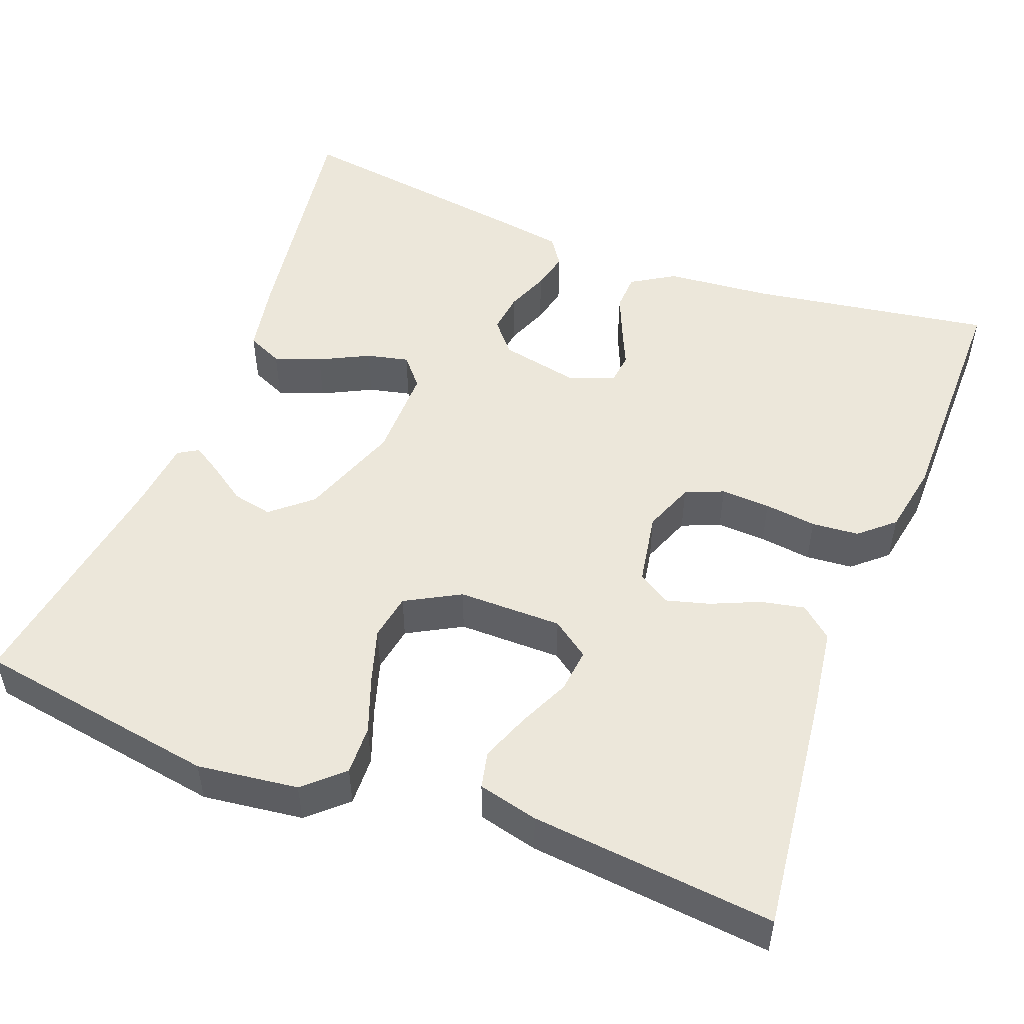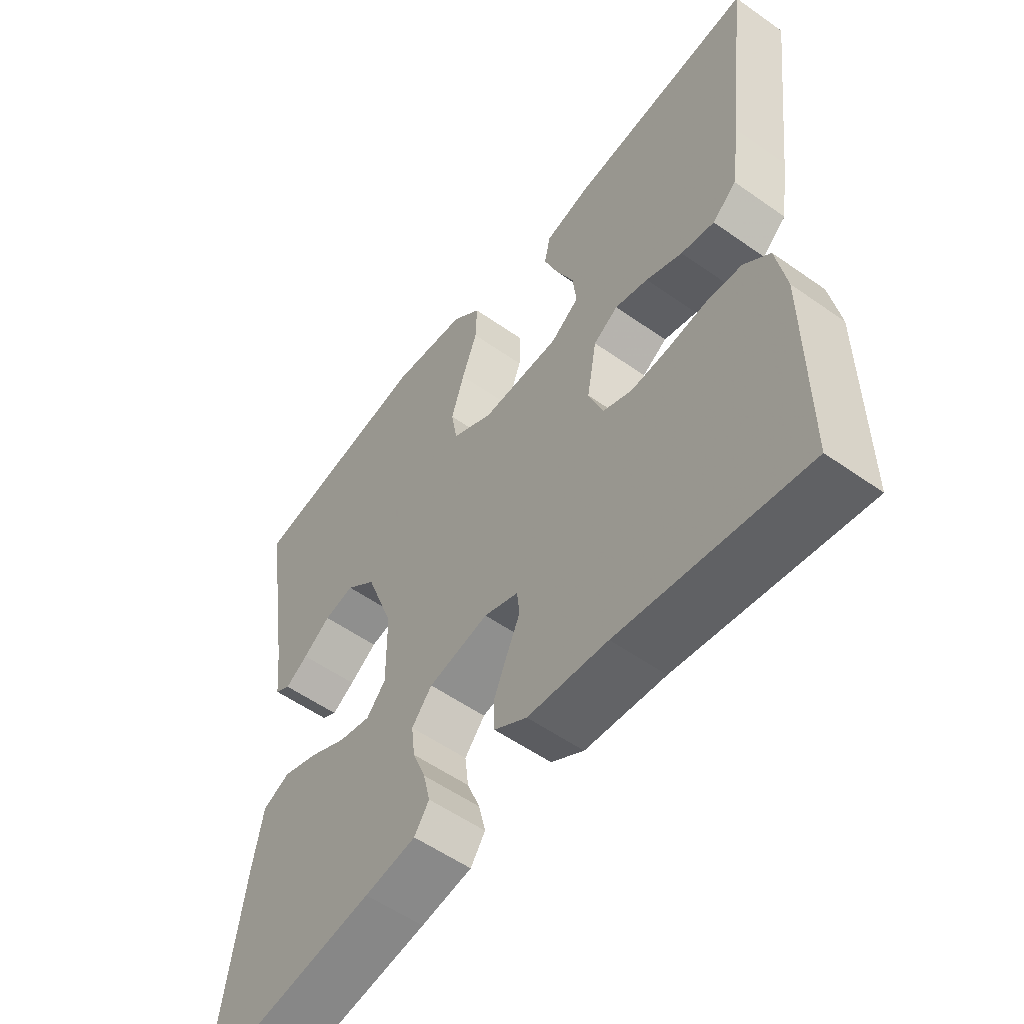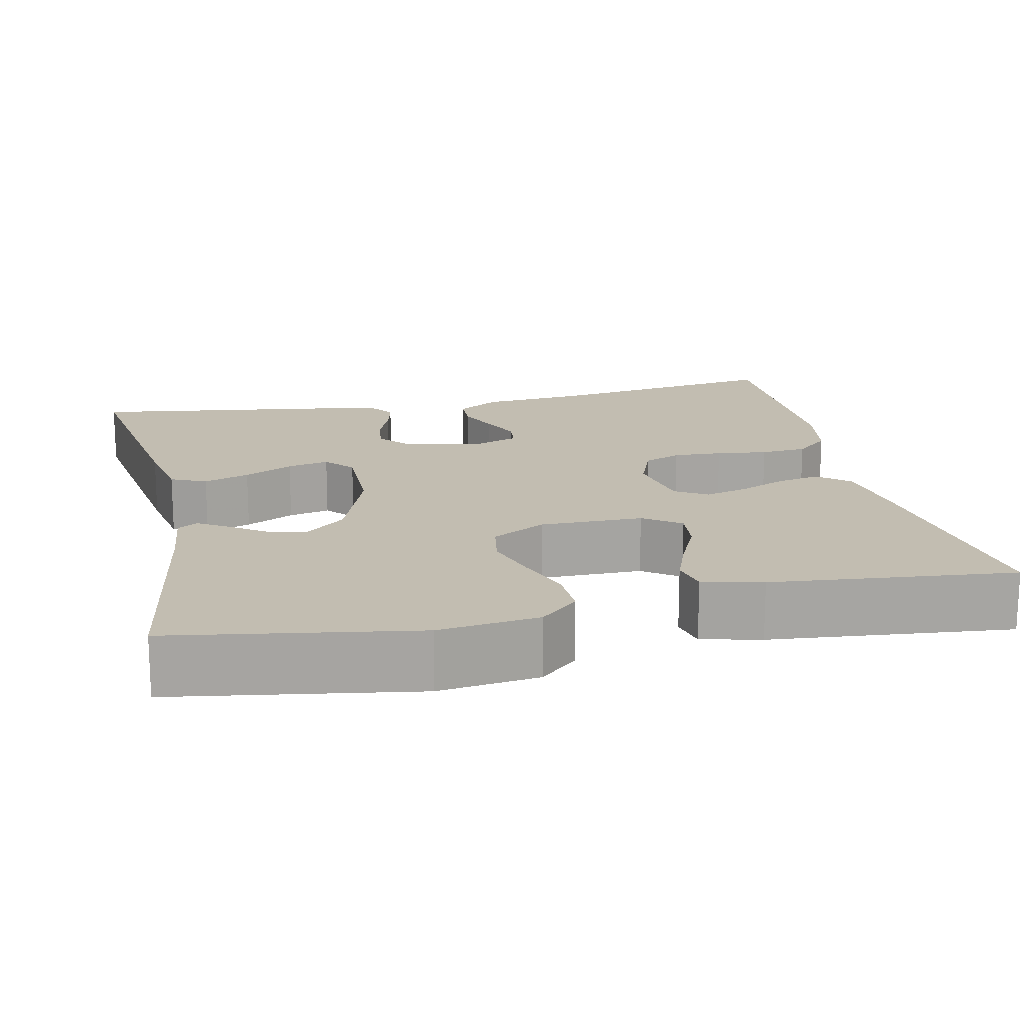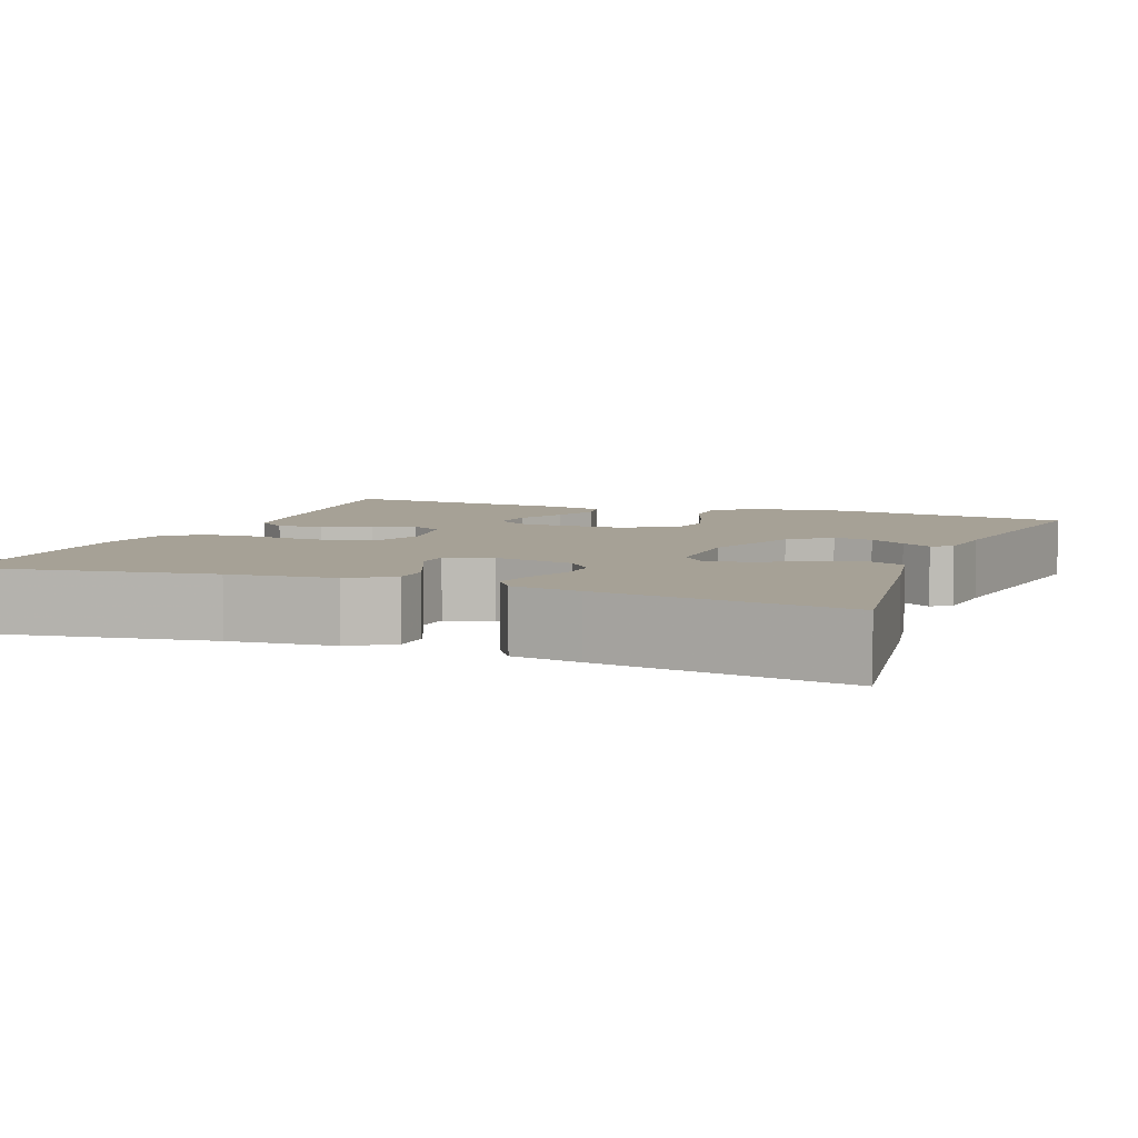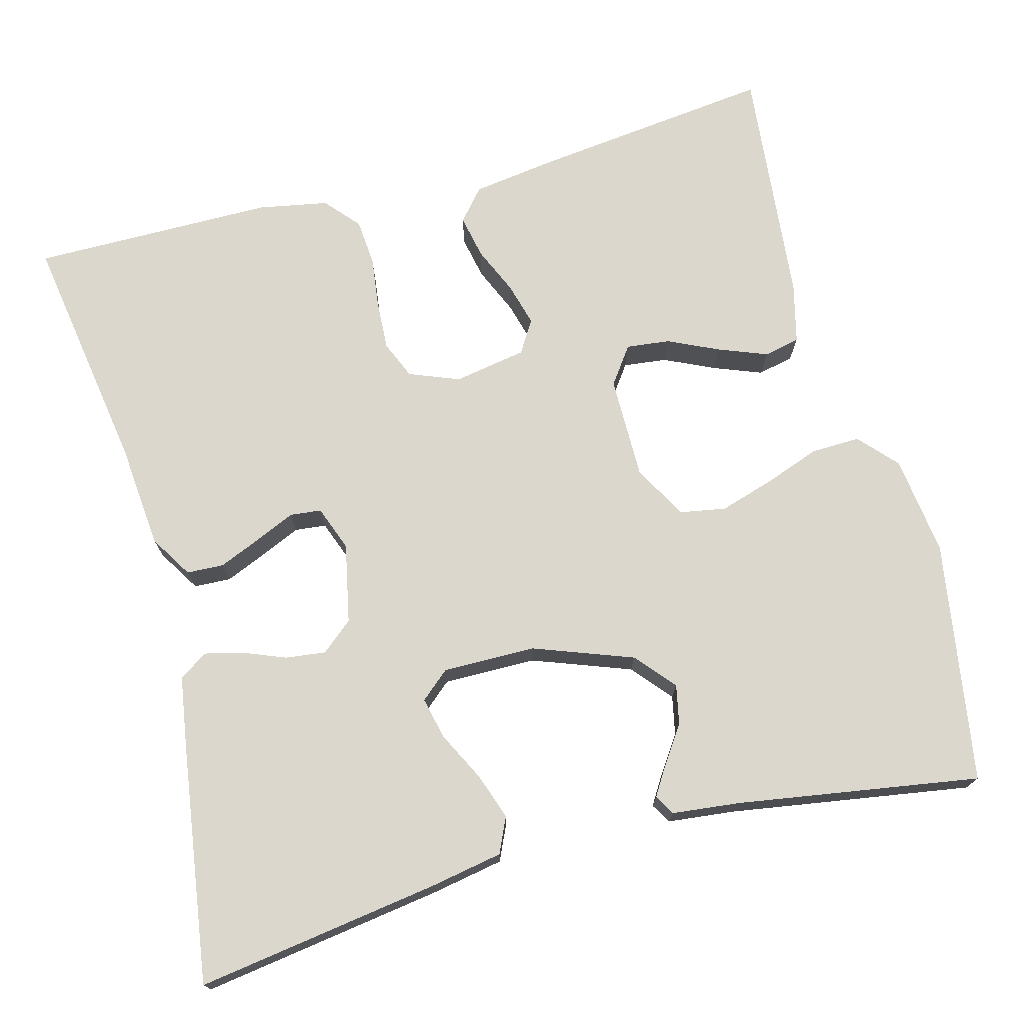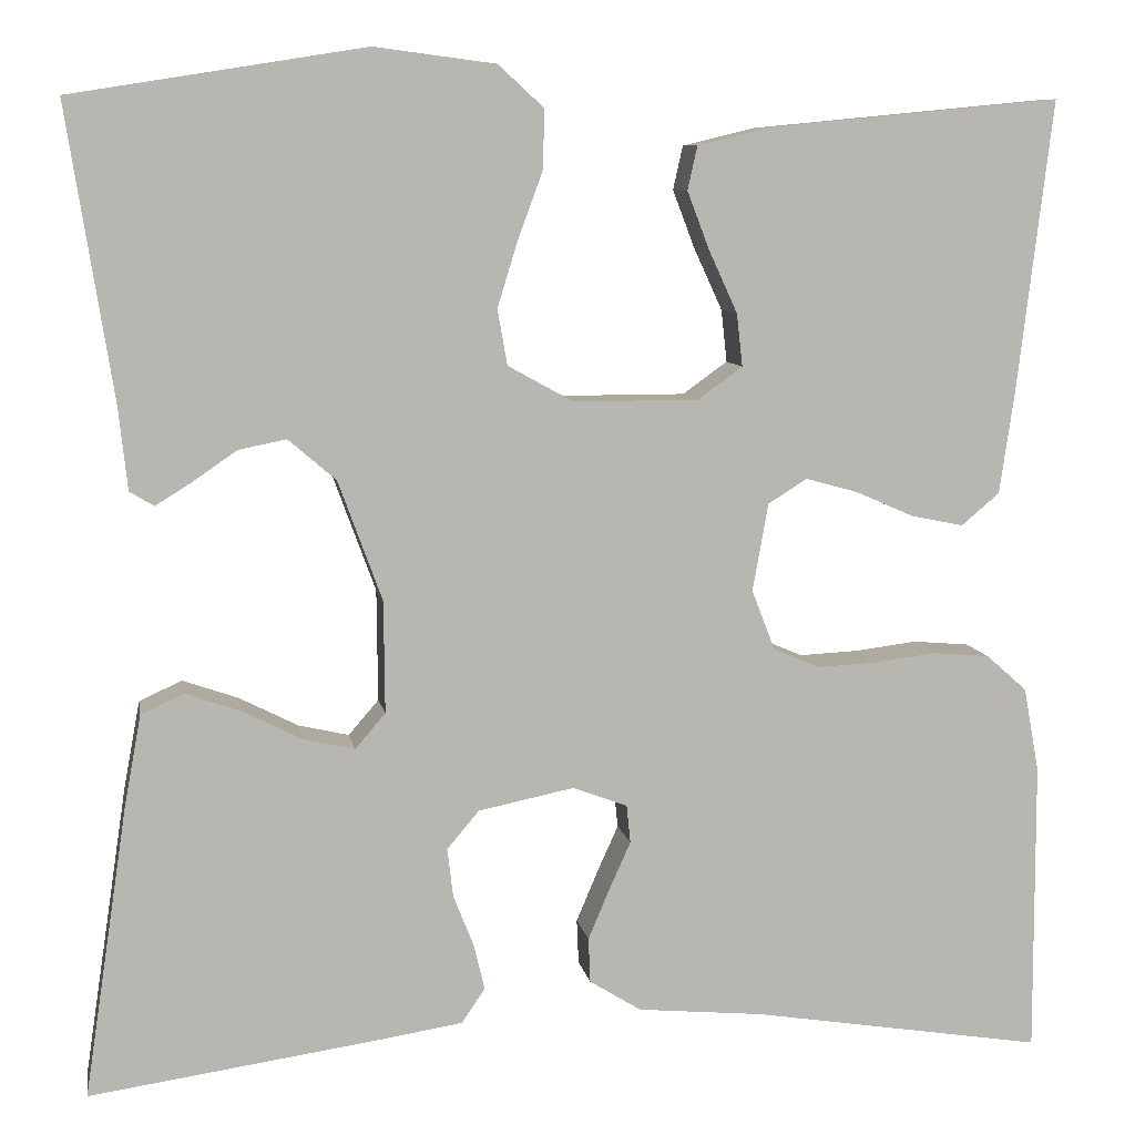
<metadata>
{"format":"obj","ext":"obj","renderer":"f3d","projection":"perspective","resolution":1024,"background":"white","views":[{"elev":51.0,"azim":21.0,"up":"+Y"},{"elev":-55.5,"azim":53.4,"up":"+Z"},{"elev":16.8,"azim":-12.3,"up":"+Y"},{"elev":6.2,"azim":-158.8,"up":"+Y"},{"elev":73.2,"azim":-104.8,"up":"+Y"},{"elev":8.5,"azim":-9.8,"up":"+Z"}]}
</metadata>
<code>
v -0.5 0.07 0.5
v -0.2 0.07 0.548
v -0.076 0.07 0.532
v -0.029 0.07 0.489
v -0.031 0.07 0.428
v -0.056 0.07 0.36
v -0.077 0.07 0.292
v -0.067 0.07 0.235
v 0 0.07 0.198
v 0.128 0.07 0.198
v 0.174 0.07 0.231
v 0.168 0.07 0.285
v 0.139 0.07 0.348
v 0.116 0.07 0.408
v 0.126 0.07 0.453
v 0.2 0.07 0.471
v 0.5 0.07 0.5
v 0.464 0.07 0.2
v 0.449 0.07 0.096
v 0.41 0.07 0.063
v 0.356 0.07 0.074
v 0.297 0.07 0.1
v 0.243 0.07 0.115
v 0.203 0.07 0.09
v 0.187 0.07 0
v 0.211 0.07 -0.062
v 0.258 0.07 -0.082
v 0.319 0.07 -0.079
v 0.383 0.07 -0.071
v 0.441 0.07 -0.076
v 0.483 0.07 -0.113
v 0.499 0.07 -0.2
v 0.5 0.07 -0.5
v 0.2 0.07 -0.452
v 0.071 0.07 -0.44
v 0.018 0.07 -0.407
v 0.016 0.07 -0.361
v 0.038 0.07 -0.309
v 0.06 0.07 -0.26
v 0.056 0.07 -0.221
v 0 0.07 -0.2
v -0.098 0.07 -0.22
v -0.131 0.07 -0.259
v -0.125 0.07 -0.309
v -0.104 0.07 -0.362
v -0.093 0.07 -0.409
v -0.117 0.07 -0.444
v -0.2 0.07 -0.457
v -0.5 0.07 -0.5
v -0.455 0.07 -0.2
v -0.438 0.07 -0.108
v -0.394 0.07 -0.088
v -0.337 0.07 -0.108
v -0.276 0.07 -0.139
v -0.224 0.07 -0.151
v -0.193 0.07 -0.115
v -0.194 0.07 0
v -0.239 0.07 0.123
v -0.288 0.07 0.165
v -0.337 0.07 0.155
v -0.382 0.07 0.124
v -0.419 0.07 0.101
v -0.444 0.07 0.116
v -0.453 0.07 0.2
v -0.5 0 0.5
v -0.2 0 0.548
v -0.076 0 0.532
v -0.029 0 0.489
v -0.031 0 0.428
v -0.056 0 0.36
v -0.077 0 0.292
v -0.067 0 0.235
v 0 0 0.198
v 0.128 0 0.198
v 0.174 0 0.231
v 0.168 0 0.285
v 0.139 0 0.348
v 0.116 0 0.408
v 0.126 0 0.453
v 0.2 0 0.471
v 0.5 0 0.5
v 0.464 0 0.2
v 0.449 0 0.096
v 0.41 0 0.063
v 0.356 0 0.074
v 0.297 0 0.1
v 0.243 0 0.115
v 0.203 0 0.09
v 0.187 0 0
v 0.211 0 -0.062
v 0.258 0 -0.082
v 0.319 0 -0.079
v 0.383 0 -0.071
v 0.441 0 -0.076
v 0.483 0 -0.113
v 0.499 0 -0.2
v 0.5 0 -0.5
v 0.2 0 -0.452
v 0.071 0 -0.44
v 0.018 0 -0.407
v 0.016 0 -0.361
v 0.038 0 -0.309
v 0.06 0 -0.26
v 0.056 0 -0.221
v 0 0 -0.2
v -0.098 0 -0.22
v -0.131 0 -0.259
v -0.125 0 -0.309
v -0.104 0 -0.362
v -0.093 0 -0.409
v -0.117 0 -0.444
v -0.2 0 -0.457
v -0.5 0 -0.5
v -0.455 0 -0.2
v -0.438 0 -0.108
v -0.394 0 -0.088
v -0.337 0 -0.108
v -0.276 0 -0.139
v -0.224 0 -0.151
v -0.193 0 -0.115
v -0.194 0 0
v -0.239 0 0.123
v -0.288 0 0.165
v -0.337 0 0.155
v -0.382 0 0.124
v -0.419 0 0.101
v -0.444 0 0.116
v -0.453 0 0.2
f 62 63 64
f 61 62 64
f 60 61 64
f 4 5 6
f 3 4 6
f 2 3 6
f 1 2 6
f 64 1 6
f 60 64 6
f 59 60 6
f 58 59 6 7
f 57 58 7 8
f 56 57 8 9
f 52 53 54
f 51 52 54
f 50 51 54
f 49 50 54
f 48 49 54
f 47 48 54
f 46 47 54
f 45 46 54
f 44 45 54
f 43 44 54 55
f 42 43 55 56
f 37 38 39
f 36 37 39
f 35 36 39
f 34 35 39
f 34 39 40
f 33 34 40
f 32 33 40
f 31 32 40
f 30 31 40
f 29 30 40
f 28 29 40
f 27 28 40 41
f 20 21 22
f 19 20 22
f 18 19 22
f 17 18 22
f 16 17 22
f 15 16 22
f 14 15 22
f 13 14 22
f 12 13 22
f 11 12 22 23
f 10 11 23 24
f 10 24 25
f 9 10 25
f 56 9 25
f 41 42 56
f 27 41 56
f 26 27 56
f 25 26 56
f 128 127 126
f 128 126 125
f 128 125 124
f 70 69 68
f 70 68 67
f 70 67 66
f 70 66 65
f 70 65 128
f 70 128 124
f 70 124 123
f 71 70 123 122
f 72 71 122 121
f 73 72 121 120
f 118 117 116
f 118 116 115
f 118 115 114
f 118 114 113
f 118 113 112
f 118 112 111
f 118 111 110
f 118 110 109
f 118 109 108
f 119 118 108 107
f 120 119 107 106
f 103 102 101
f 103 101 100
f 103 100 99
f 103 99 98
f 104 103 98
f 104 98 97
f 104 97 96
f 104 96 95
f 104 95 94
f 104 94 93
f 104 93 92
f 105 104 92 91
f 86 85 84
f 86 84 83
f 86 83 82
f 86 82 81
f 86 81 80
f 86 80 79
f 86 79 78
f 86 78 77
f 86 77 76
f 87 86 76 75
f 88 87 75 74
f 89 88 74
f 89 74 73
f 89 73 120
f 120 106 105
f 120 105 91
f 120 91 90
f 120 90 89
f 1 65 66 2
f 2 66 67 3
f 3 67 68 4
f 4 68 69 5
f 5 69 70 6
f 6 70 71 7
f 7 71 72 8
f 8 72 73 9
f 9 73 74 10
f 10 74 75 11
f 11 75 76 12
f 12 76 77 13
f 13 77 78 14
f 14 78 79 15
f 15 79 80 16
f 16 80 81 17
f 17 81 82 18
f 18 82 83 19
f 19 83 84 20
f 20 84 85 21
f 21 85 86 22
f 22 86 87 23
f 23 87 88 24
f 24 88 89 25
f 25 89 90 26
f 26 90 91 27
f 27 91 92 28
f 28 92 93 29
f 29 93 94 30
f 30 94 95 31
f 31 95 96 32
f 32 96 97 33
f 33 97 98 34
f 34 98 99 35
f 35 99 100 36
f 36 100 101 37
f 37 101 102 38
f 38 102 103 39
f 39 103 104 40
f 40 104 105 41
f 41 105 106 42
f 42 106 107 43
f 43 107 108 44
f 44 108 109 45
f 45 109 110 46
f 46 110 111 47
f 47 111 112 48
f 48 112 113 49
f 49 113 114 50
f 50 114 115 51
f 51 115 116 52
f 52 116 117 53
f 53 117 118 54
f 54 118 119 55
f 55 119 120 56
f 56 120 121 57
f 57 121 122 58
f 58 122 123 59
f 59 123 124 60
f 60 124 125 61
f 61 125 126 62
f 62 126 127 63
f 63 127 128 64
f 64 128 65 1

</code>
